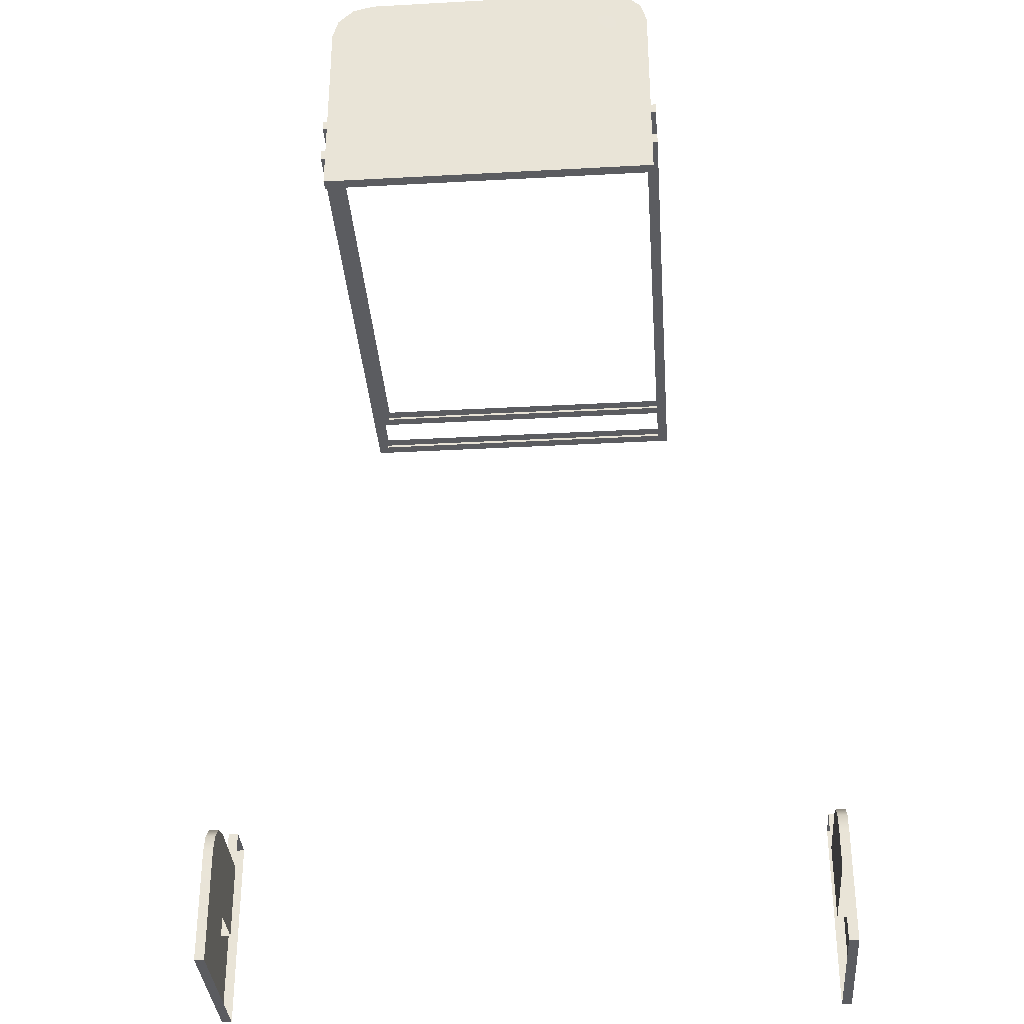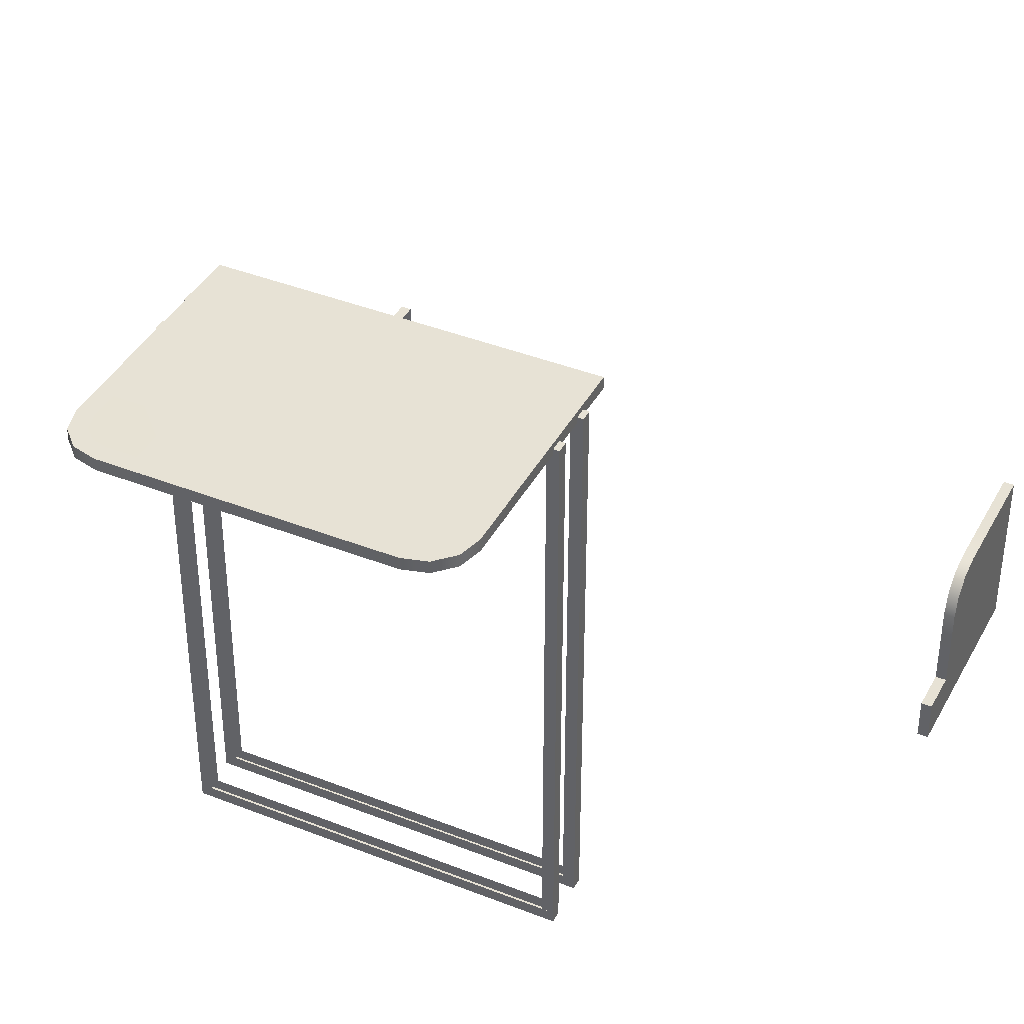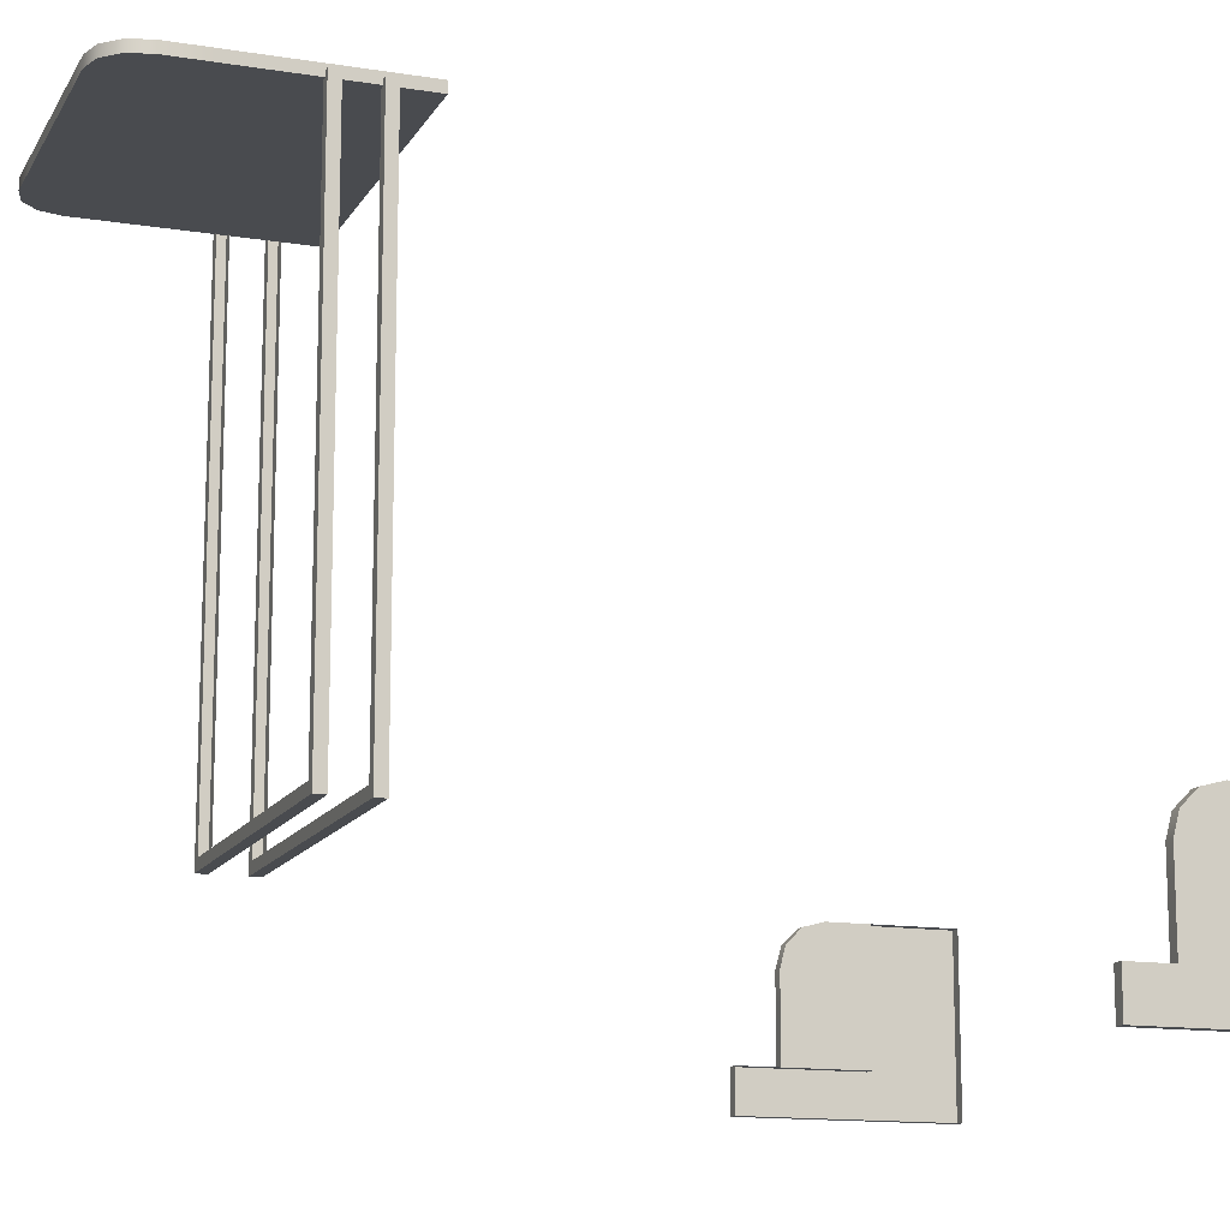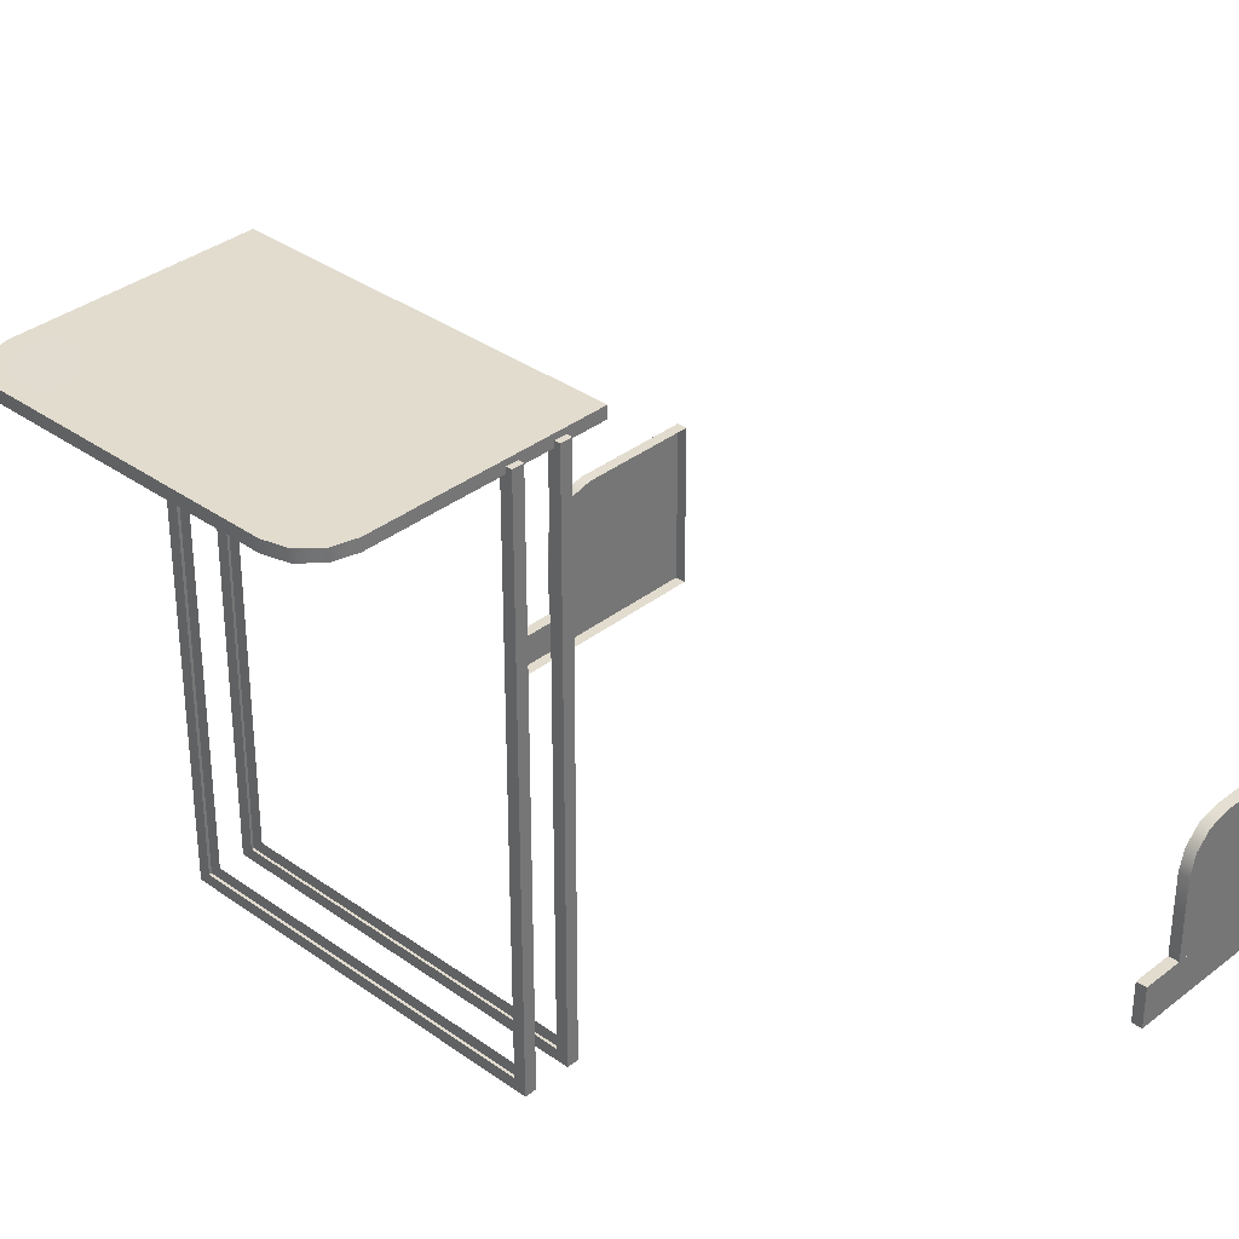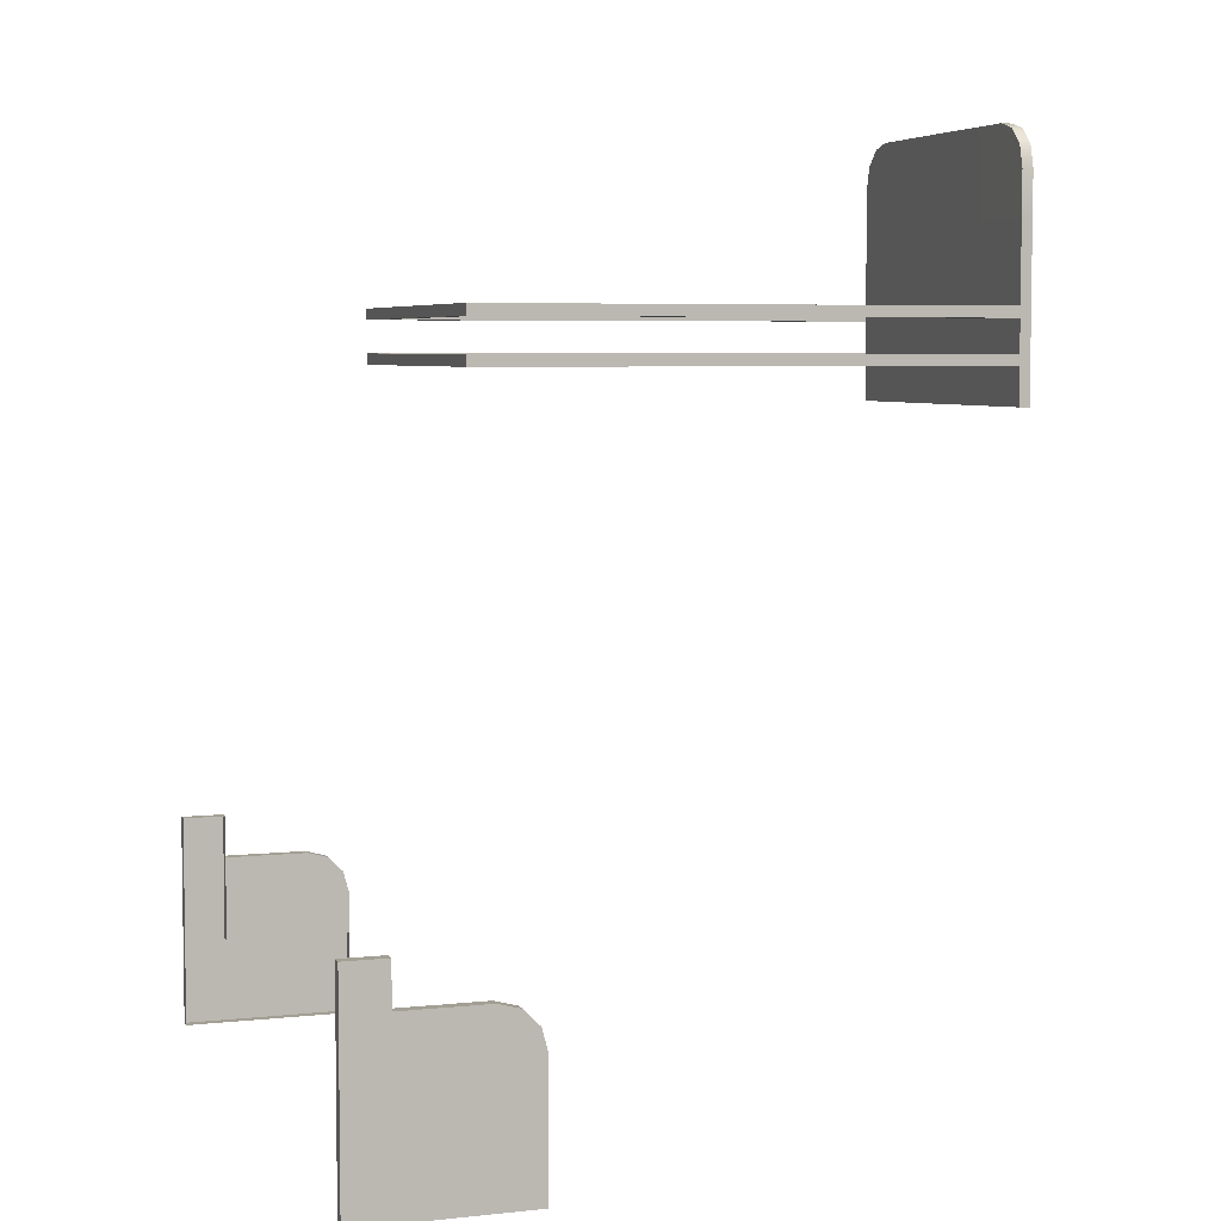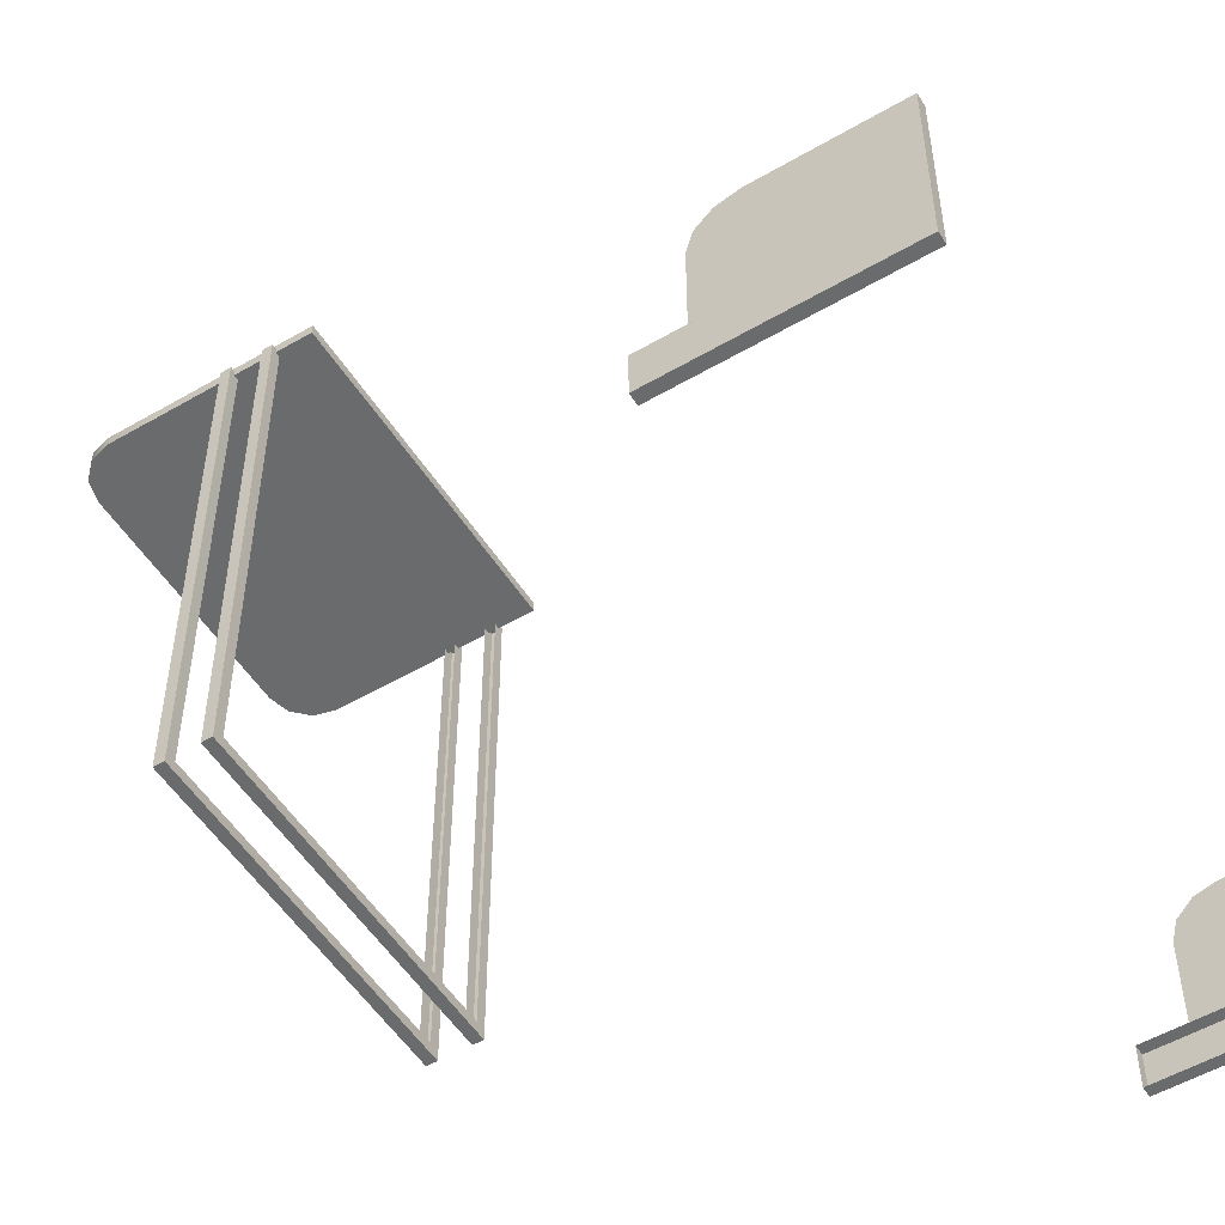
<metadata>
{"format":"obj","ext":"obj","renderer":"f3d","projection":"perspective","resolution":1024,"background":"white","views":[{"elev":-34.7,"azim":-175.8,"up":"+Z"},{"elev":40.1,"azim":26.0,"up":"+Y"},{"elev":-13.7,"azim":70.2,"up":"+Y"},{"elev":34.6,"azim":43.8,"up":"+Y"},{"elev":5.4,"azim":71.4,"up":"+Z"},{"elev":-53.2,"azim":122.0,"up":"+Y"}]}
</metadata>
<code>
o -metal3-optimized_Garry's_Mod.009
v -48.94 7.375 213.4
v -45.94 7.375 213.4
v -48.94 7.375 216.4
v -23.44 154.2 262.3
v -23.44 151.2 262.3
v -23.44 154.2 250.3
v -23.44 154.2 238.3
v -23.44 151.2 250.3
v -23.44 151.2 238.3
v -35.44 151.2 262.3
v -41.44 151.2 260.7
v -35.44 151.2 250.3
v -45.83 151.2 256.3
v -47.44 151.2 250.3
v -47.44 151.2 238.3
v -35.44 151.2 238.3
v -35.44 154.2 262.3
v -41.44 154.2 260.7
v -45.83 154.2 256.3
v -47.44 154.2 250.3
v -47.44 154.2 238.3
v -35.44 154.2 238.3
v -35.44 154.2 250.3
v -48.92 152.7 216.4
v -48.96 10.39 216.4
v -45.92 152.7 216.4
v -48.96 10.39 213.4
v -45.92 152.7 213.4
v -48.92 152.7 213.4
v 97.93 -12.12 62.32
v 94.93 -12.12 62.31
v 97.94 -12.12 50.32
v 97.94 -12.12 38.32
v 94.94 -12.12 50.31
v 94.94 -12.12 38.31
v 94.93 -0.125 62.31
v 94.93 5.875 60.71
v 94.94 -0.125 50.31
v 94.94 10.27 56.31
v 94.94 11.88 50.31
v 94.94 11.88 38.31
v 94.94 -0.125 38.31
v 97.93 -0.125 62.32
v 97.93 5.875 60.71
v 97.94 10.27 56.32
v 97.94 11.88 50.32
v 97.94 11.88 38.32
v 97.94 -0.125 38.32
v 97.94 -0.125 50.32
v -47.45 151.2 191.2
v 47.45 151.2 191.2
v -47.45 151.2 238.6
v 47.45 151.2 238.6
v 47.45 154.2 238.6
v 47.45 154.2 191.2
v -47.45 154.2 238.6
v -47.45 154.2 191.2
v 48.92 152.7 216.4
v 45.95 10.39 216.4
v 45.92 152.7 216.4
v 45.92 152.7 213.4
v 48.92 152.7 213.4
v 45.95 10.39 213.4
v 94.94 -23.73 74.2
v 94.94 -35.59 74.2
v 97.94 -35.59 74.2
v 97.94 -23.73 74.2
v -48.97 7.375 201.5
v -48.97 10.38 201.5
v -48.97 7.375 204.5
v 48.89 152.7 201.5
v 45.89 152.7 201.5
v 45.92 10.39 201.5
v 45.92 10.39 204.5
v 45.89 152.7 204.5
v 48.89 152.7 204.5
v 94.94 -23.71 38.61
v 94.94 -23.71 62.33
v 94.94 -11.85 38.61
v 94.94 -11.85 62.33
v 97.94 -11.85 62.33
v 97.94 -23.71 62.33
v 97.94 -11.85 38.61
v 97.94 -23.71 38.61
v 48.95 7.379 213.4
v 48.95 10.38 213.4
v -45.95 10.37 213.4
v -45.95 10.37 216.4
v -45.95 7.371 216.4
v 48.95 10.38 216.4
v 48.95 7.379 216.4
v 23.73 154.2 238.6
v -23.73 154.2 238.6
v 23.73 154.2 262.3
v -23.73 154.2 262.3
v -23.73 151.2 262.3
v -23.73 151.2 238.6
v 23.73 151.2 262.3
v 23.73 151.2 238.6
v -48.95 152.7 201.5
v -45.95 152.7 201.5
v -45.95 152.7 204.5
v -48.95 152.7 204.5
v -48.99 10.39 204.5
v 94.93 11.88 14.89
v 94.93 -35.57 14.89
v 94.93 11.88 38.62
v 94.94 -35.57 38.62
v 97.94 -35.57 38.62
v 97.93 -35.57 14.89
v 97.93 11.88 38.62
v 97.93 11.88 14.89
v 47.5 154.2 238.3
v 47.5 151.2 238.3
v 35.5 154.2 238.3
v 23.5 154.2 238.3
v 35.5 151.2 238.3
v 23.5 151.2 238.3
v 47.5 151.2 250.3
v 45.89 151.2 256.3
v 35.5 151.2 250.3
v 41.5 151.2 260.7
v 35.5 151.2 262.3
v 23.5 151.2 262.3
v 23.5 151.2 250.3
v 47.5 154.2 250.3
v 45.89 154.2 256.3
v 41.5 154.2 260.7
v 35.5 154.2 262.3
v 23.5 154.2 262.3
v 23.5 154.2 250.3
v 35.5 154.2 250.3
v 48.92 7.379 201.5
v -45.98 7.371 201.5
v 48.92 10.38 201.5
v -45.98 10.37 201.5
v -45.98 10.37 204.5
v -45.98 7.371 204.5
v 48.92 10.38 204.5
v 48.92 7.379 204.5
v -94.88 -12.12 62.32
v -97.88 -12.12 62.31
v -94.88 -12.12 50.32
v -94.88 -12.12 38.32
v -97.88 -12.12 50.31
v -97.88 -12.12 38.31
v -97.88 -0.125 62.31
v -97.88 5.875 60.71
v -97.88 -0.125 50.31
v -97.88 10.27 56.31
v -97.88 11.88 50.31
v -97.88 11.88 38.31
v -97.88 -0.125 38.31
v -94.88 -0.125 62.32
v -94.88 5.875 60.71
v -94.88 10.27 56.32
v -94.88 11.88 50.32
v -94.88 11.88 38.32
v -94.88 -0.125 38.32
v -94.88 -0.125 50.32
v -97.87 -23.73 74.2
v -97.87 -23.73 38.62
v -97.88 -35.59 74.2
v -94.88 -35.59 38.62
v -94.87 -23.73 38.62
v -94.88 -35.59 74.2
v -94.87 -23.73 74.2
v -97.87 -23.71 62.33
v -97.88 -11.85 38.61
v -97.88 -11.85 62.33
v -94.88 -11.85 62.33
v -94.87 -23.71 62.33
v -94.88 -11.85 38.61
v -97.88 11.88 14.89
v -97.88 -35.57 14.89
v -97.88 11.88 38.62
v -97.88 -35.57 38.62
v -94.88 -35.57 14.89
v -94.88 11.88 38.62
v -94.88 11.88 14.89
f 87 2 1 27
f 53 52 50 51
f 30 32 49 43
f 65 66 67 64
f 8 5 10 12
f 131 132 115 116
f 134 138 70 68
f 26 28 29 24
f 29 28 87 27
f 117 121 125 118
f 10 11 12
f 11 13 12
f 13 14 12
f 72 75 76 71
f 2 89 3 1
f 135 139 140 133
f 104 137 102 103
f 18 11 10 17
f 106 110 109 108
f 46 40 39 45
f 86 90 91 85
f 20 19 23
f 19 18 23
f 18 17 23
f 24 29 27 25
f 86 63 61 62
f 47 41 40 46
f 136 135 133 134
f 163 166 167 161
f 175 178 164 177
f 36 37 38
f 37 39 38
f 39 40 38
f 64 67 84 77
f 4 6 23 17
f 84 83 81 82
f 47 46 49 48
f 117 114 119 121
f 19 13 11 18
f 90 86 62 58
f 1 3 25 27
f 57 56 54 55
f 46 45 49
f 45 44 49
f 44 43 49
f 22 23 6 7
f 58 62 61 60
f 34 31 36 38
f 67 66 109 84
f 51 55 54 53
f 95 94 92 93
f 76 75 74 139
f 45 39 37 44
f 21 15 14 20
f 50 57 55 51
f 112 111 109 110
f 20 14 13 19
f 70 138 137 104
f 3 89 88 25
f 141 143 160 154
f 21 20 23 22
f 60 59 90 58
f 126 119 114 113
f 42 38 40 41
f 16 12 14 15
f 68 70 104 69
f 99 98 96 97
f 80 79 77 78
f 78 82 81 80
f 95 96 98 94
f 73 72 71 135
f 87 86 85 2
f 71 76 139 135
f 17 10 5 4
f 100 103 102 101
f 136 134 68 69
f 88 26 24 25
f 101 136 69 100
f 85 91 89 2
f 8 12 16 9
f 69 104 103 100
f 125 121 123 124
f 43 36 31 30
f 44 37 36 43
f 52 56 57 50
f 128 122 120 127
f 105 112 110 106
f 107 111 112 105
f 119 120 121
f 120 122 121
f 122 123 121
f 133 140 138 134
f 130 129 132 131
f 130 124 123 129
f 127 120 119 126
f 113 115 132 126
f 34 38 42 35
f 129 128 132
f 128 127 132
f 127 126 132
f 129 123 122 128
f 140 139 137 138
f 91 90 88 89
f 108 109 66 65
f 48 49 32 33
f 157 151 150 156
f 158 152 151 157
f 147 148 149
f 148 150 149
f 150 151 149
f 161 167 165 162
f 165 173 171 172
f 158 157 160 159
f 157 156 160
f 156 155 160
f 155 154 160
f 145 142 147 149
f 156 150 148 155
f 177 163 161 162
f 153 149 151 152
f 170 169 162 168
f 168 172 171 170
f 177 176 174 175
f 154 147 142 141
f 155 148 147 154
f 174 180 178 175
f 176 179 180 174
f 145 149 153 146
f 177 164 166 163
f 159 160 143 144

</code>
